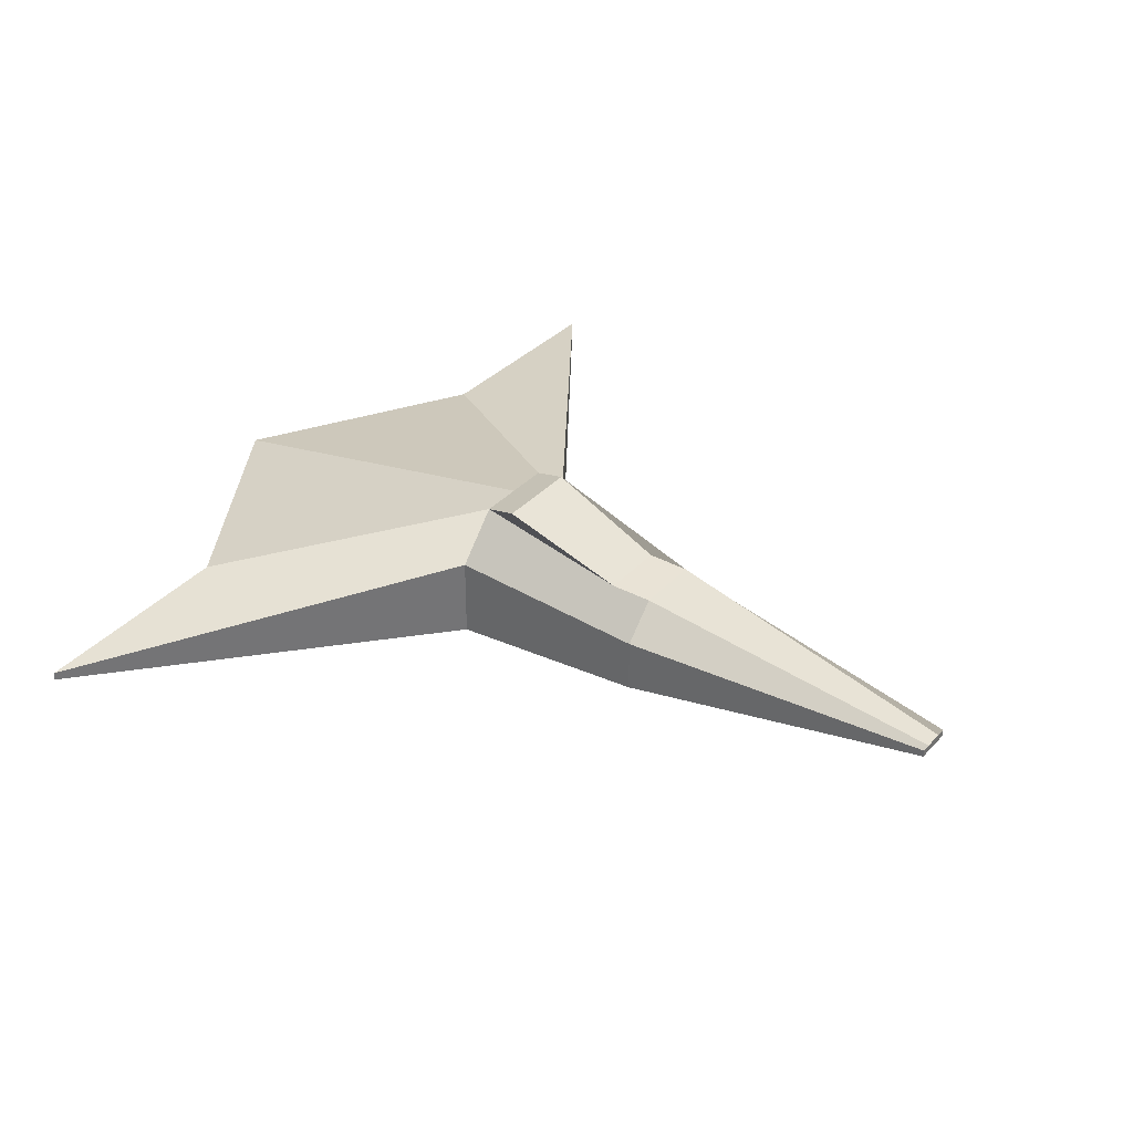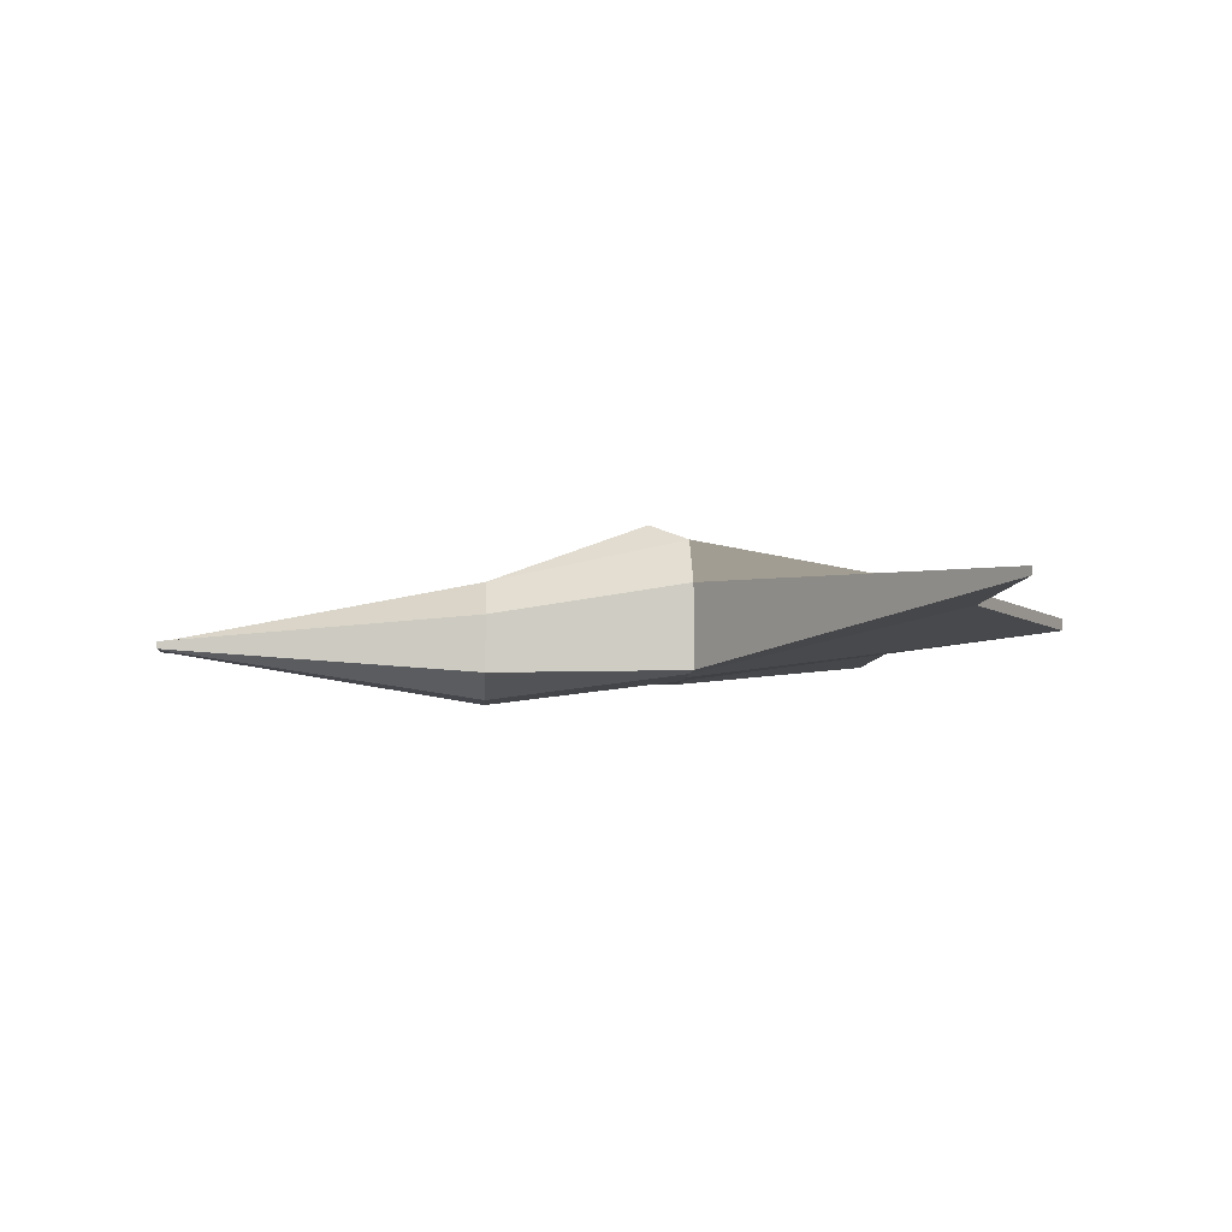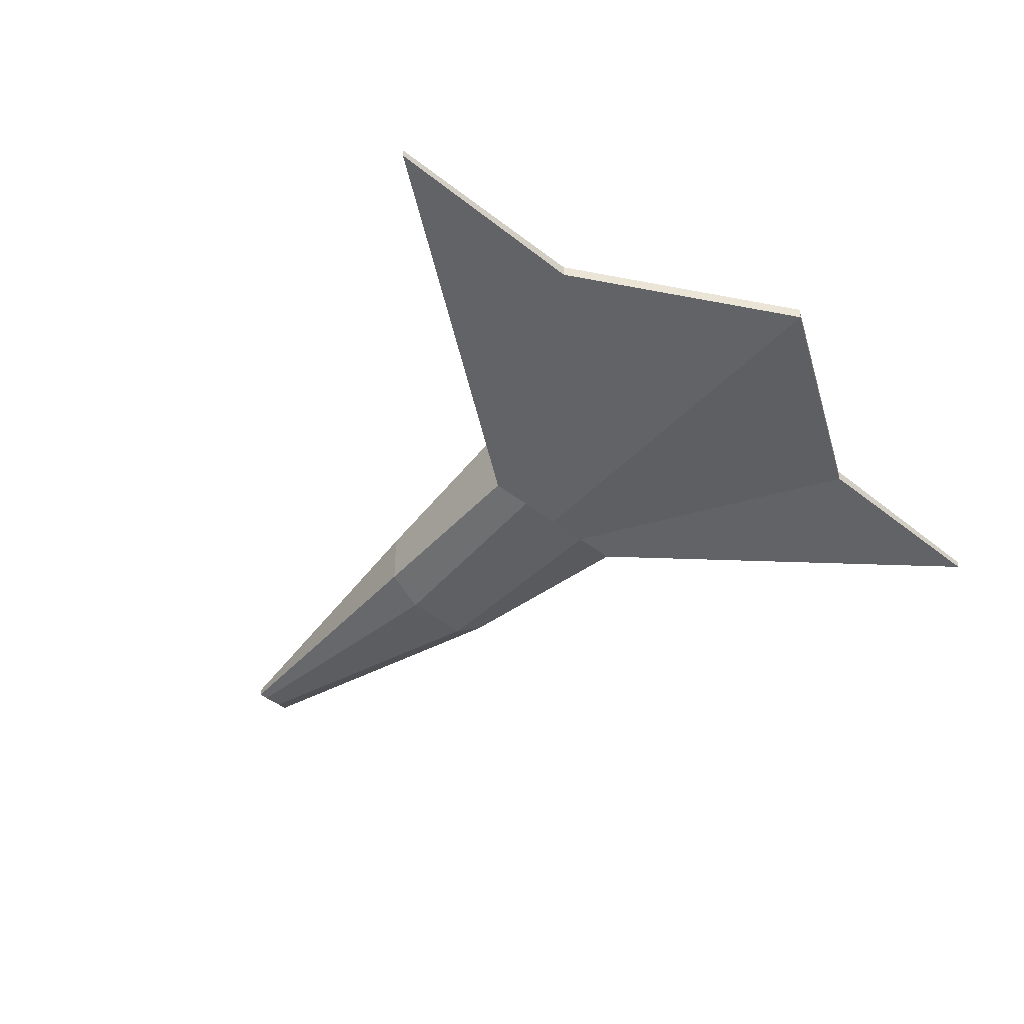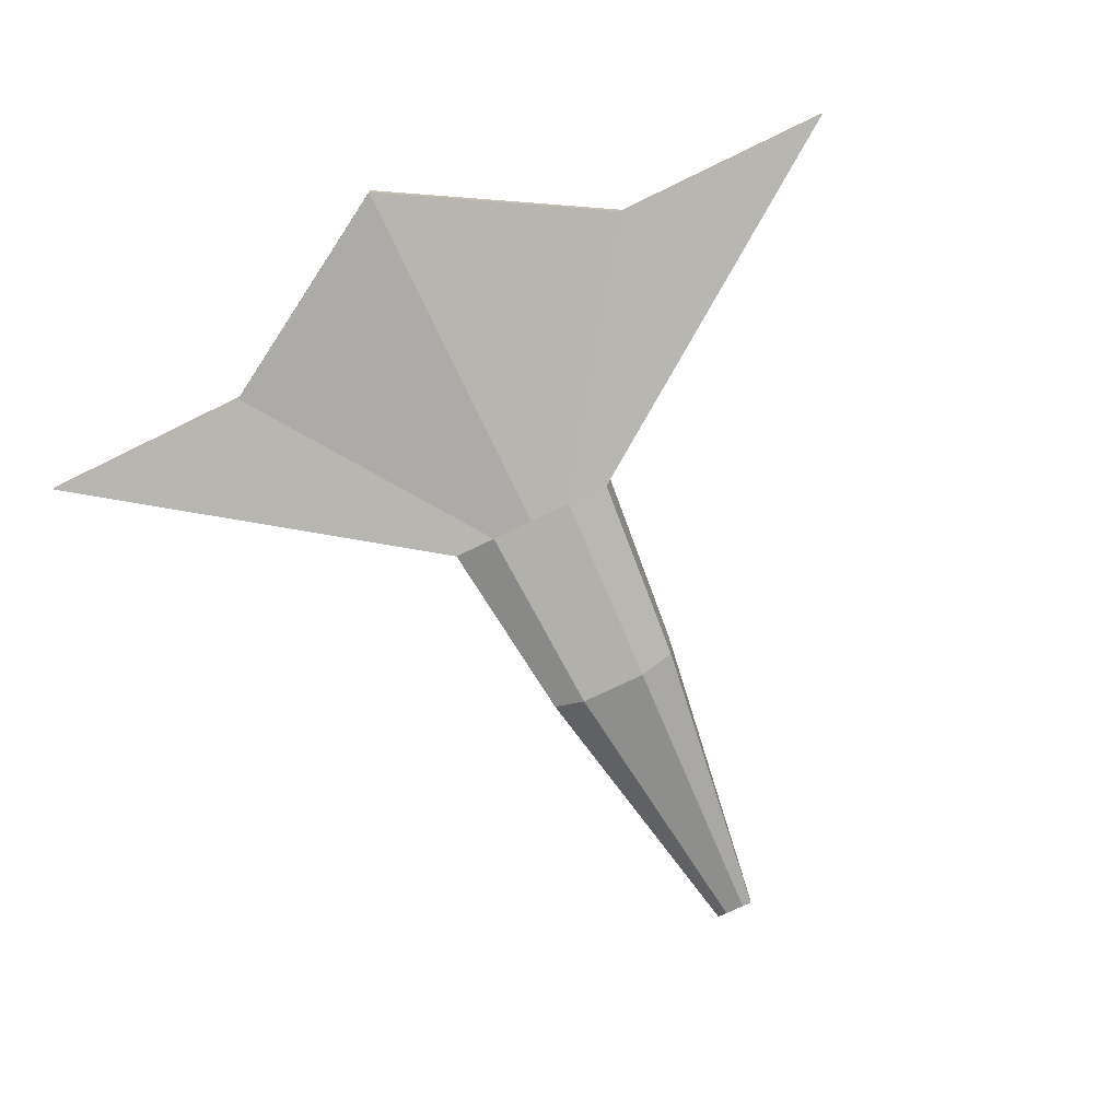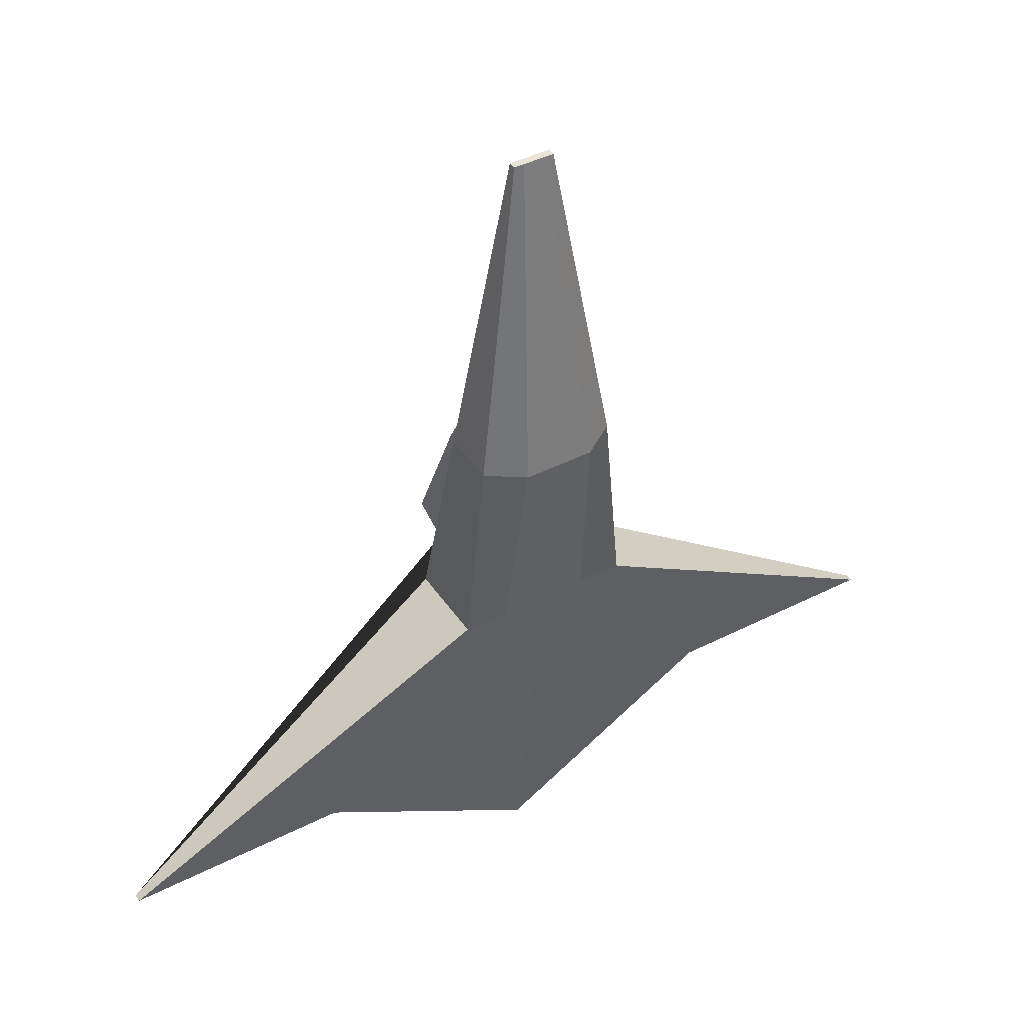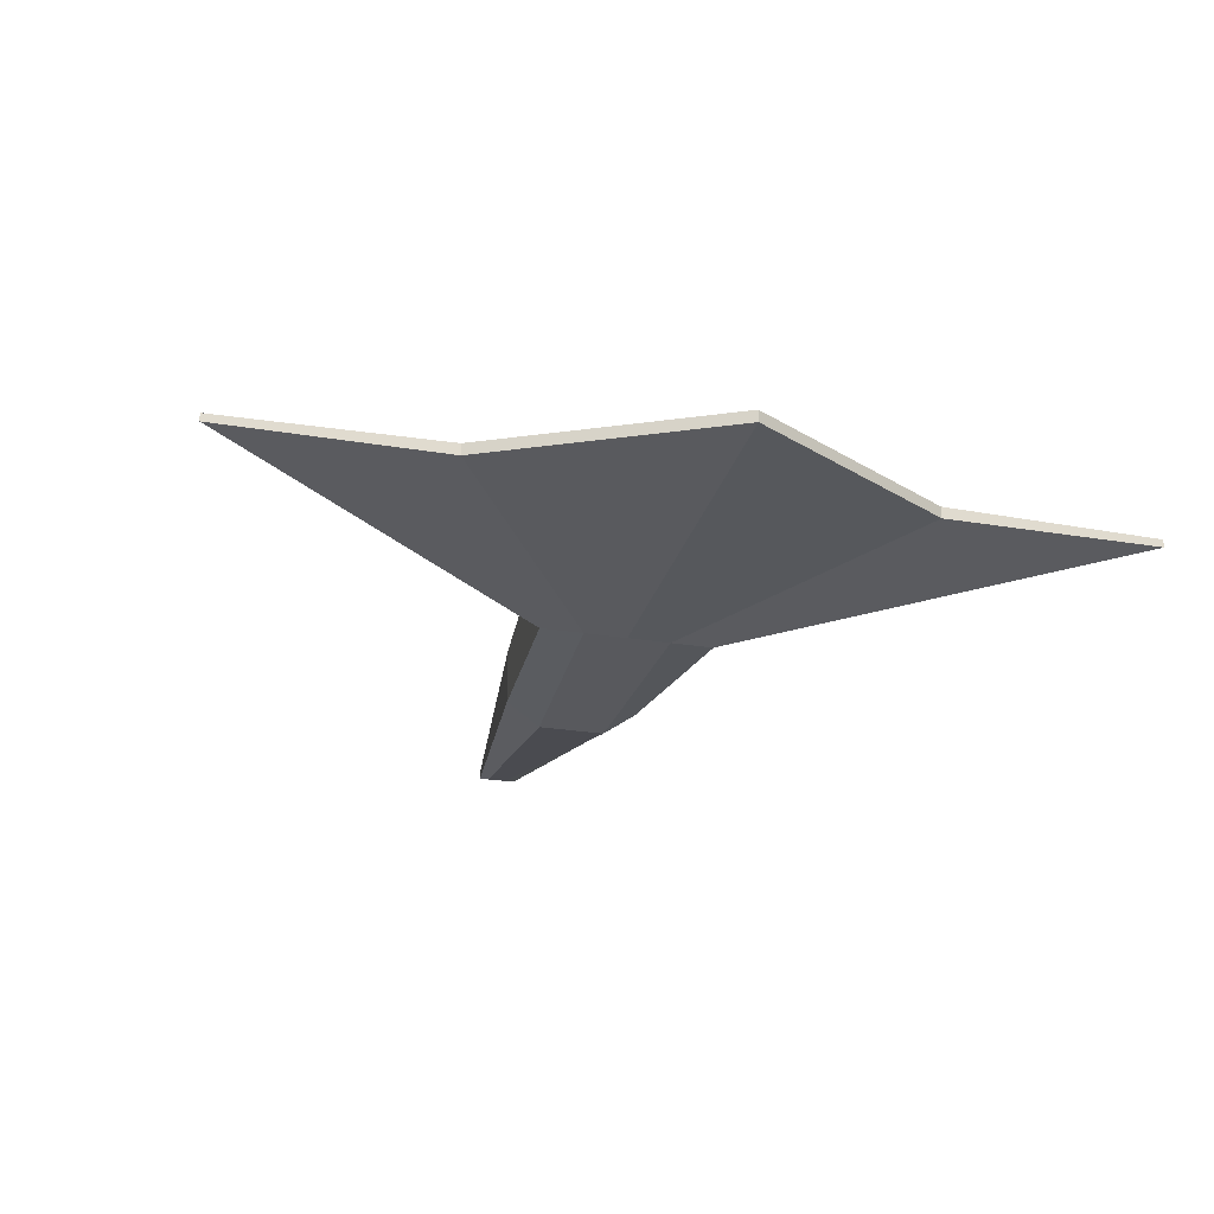
<metadata>
{"format":"obj","ext":"obj","renderer":"f3d","projection":"perspective","resolution":1024,"background":"white","views":[{"elev":34.6,"azim":-54.4,"up":"+Y"},{"elev":-6.0,"azim":86.6,"up":"+Y"},{"elev":-42.4,"azim":136.2,"up":"+Y"},{"elev":-72.4,"azim":-153.9,"up":"+Y"},{"elev":42.8,"azim":-31.2,"up":"+Z"},{"elev":-22.9,"azim":163.4,"up":"+Y"}]}
</metadata>
<code>
o cube
v -4.374 0.06337 -3.239
v -4.374 0.1416 -3.239
v 4.374 0.06337 -3.239
v 4.374 0.1416 -3.239
v -0.1943 -0.1779 4.131
v -0.671 -0.4255 1.054
v -0.671 0.1177 1.054
v -0.1943 -0.1066 4.131
v 0.1943 -0.1779 4.131
v 0.671 -0.4255 1.054
v 0.1943 -0.1066 4.131
v 0.671 0.1177 1.054
v 0.8547 -0.4086 -0.8681
v -0.8547 -0.4086 -0.8681
v -0.8547 0.4086 -0.8681
v 0.8547 0.4086 -0.8681
v -0 0.06337 -4.528
v -0 0.1778 -4.528
v 0 -0.6582 1.054
v 0 -0.1779 4.131
v 0 0.459 1.054
v 0 -0.1066 4.131
v -0 -0.4086 -0.8681
v -0 0.8662 -0.8681
v 2.187 0.1778 -3.239
v 0.3355 -0.6582 1.054
v 0.09714 -0.1066 4.131
v 2.187 0.06337 -3.239
v 0.09714 -0.1779 4.131
v 0.3355 0.459 1.054
v 0.4273 -0.4086 -0.8681
v 0.4273 0.8662 -0.8681
v -2.187 0.06337 -3.239
v -0.09714 -0.1779 4.131
v -0.3355 0.459 1.054
v -0.4273 -0.4086 -0.8681
v -0.4273 0.8662 -0.8681
v -2.187 0.1778 -3.239
v -0.3355 -0.6582 1.054
v -0.09714 -0.1066 4.131
v -0.1162 0.5602 0.7041
v -0.1162 1.017 -0.4873
v 0.2193 0.5602 0.7041
v 0.3111 1.017 -0.4873
v -0.4517 0.5602 0.7041
v -0.5435 1.017 -0.4873
f 28 25 4 3
f 14 15 2 1
f 37 38 2 15
f 34 40 8 5
f 13 16 12 10
f 11 9 10 12
f 26 10 9 29
f 35 7 8 40
f 7 6 5 8
f 36 39 6 14
f 33 36 14 1
f 3 4 16 13
f 35 37 15 7
f 6 7 15 14
f 32 24 42 44
f 28 31 23 17
f 31 26 19 23
f 30 21 22 27
f 39 19 20 34
f 29 27 22 20
f 32 25 18 24
f 33 38 18 17
f 16 4 25 32
f 9 11 27 29
f 12 30 27 11
f 13 10 26 31
f 3 13 31 28
f 12 16 32 30
f 19 26 29 20
f 17 18 25 28
f 1 2 38 33
f 6 39 34 5
f 37 35 45 46
f 17 23 36 33
f 23 19 39 36
f 21 35 40 22
f 20 22 40 34
f 24 18 38 37
f 43 44 42 41
f 41 42 46 45
f 30 32 44 43
f 24 37 46 42
f 35 21 41 45
f 21 30 43 41

</code>
